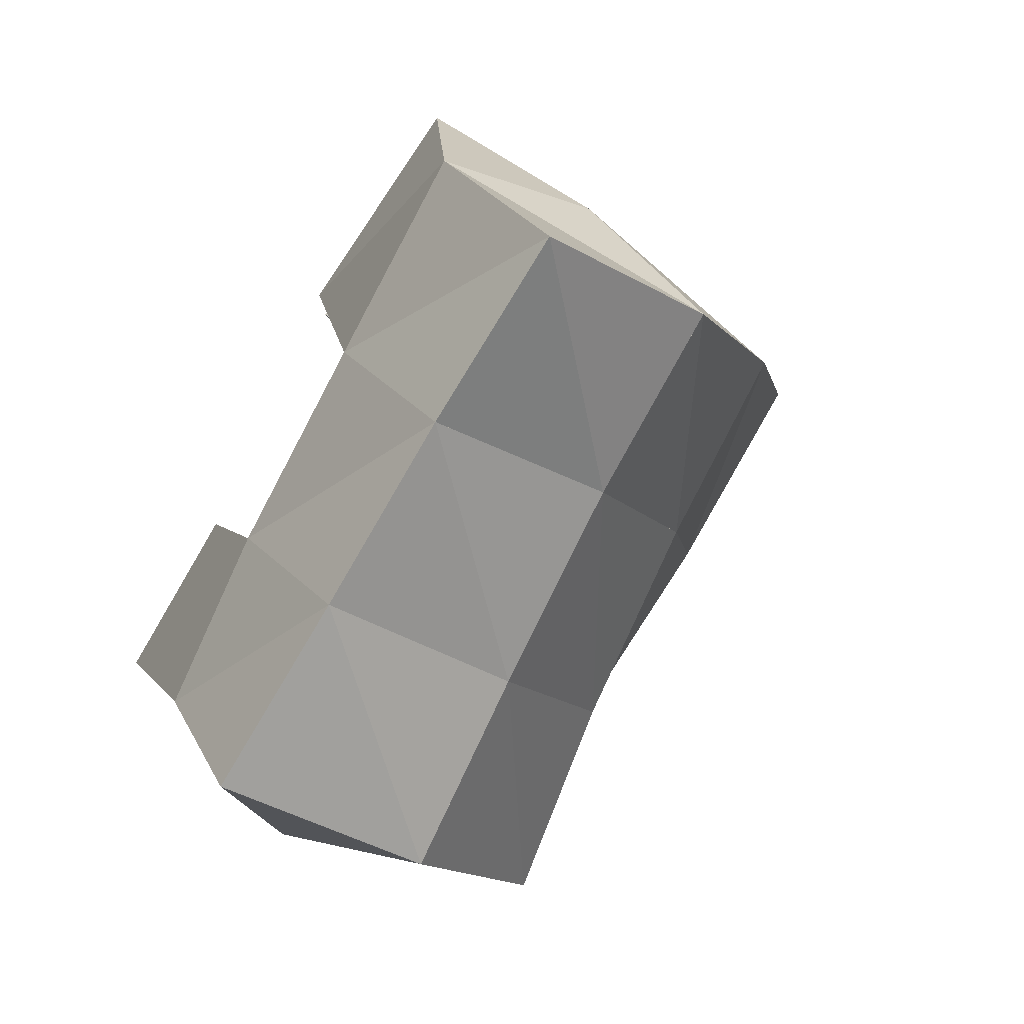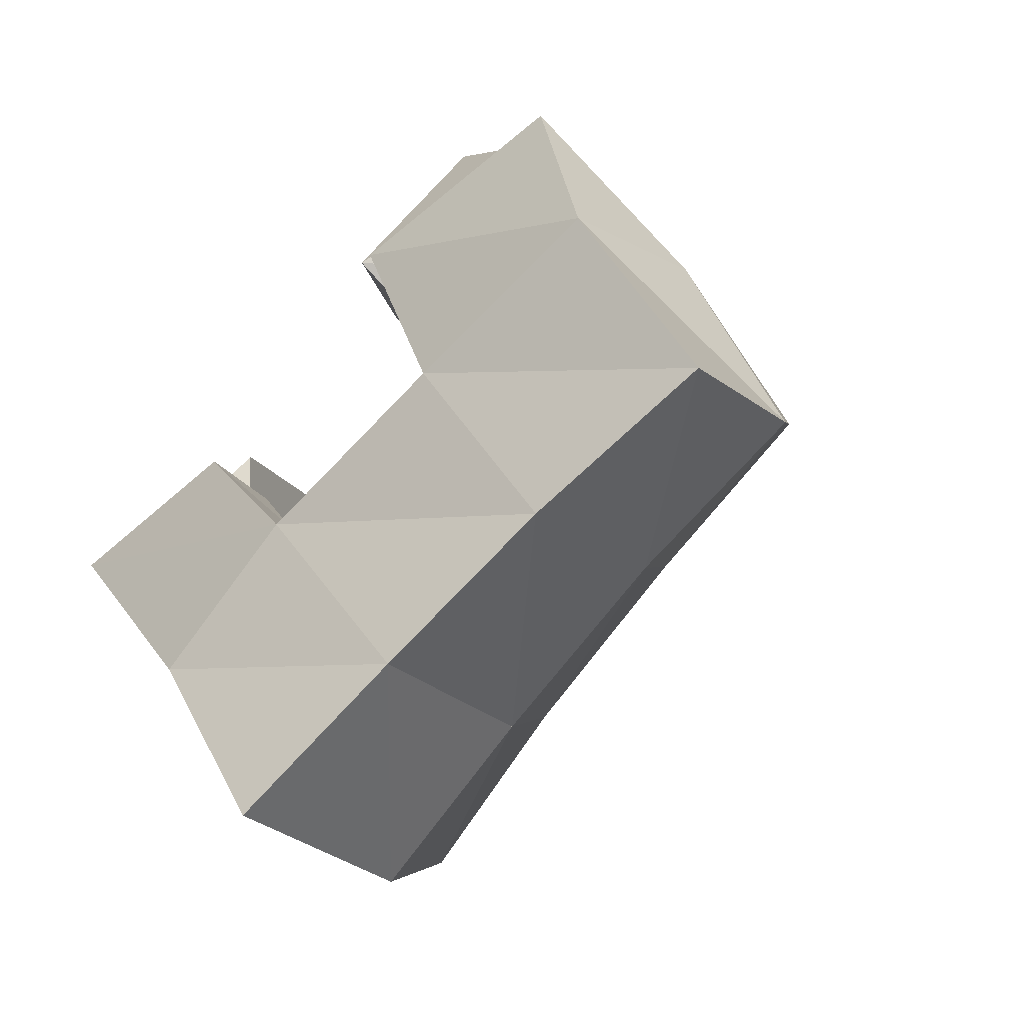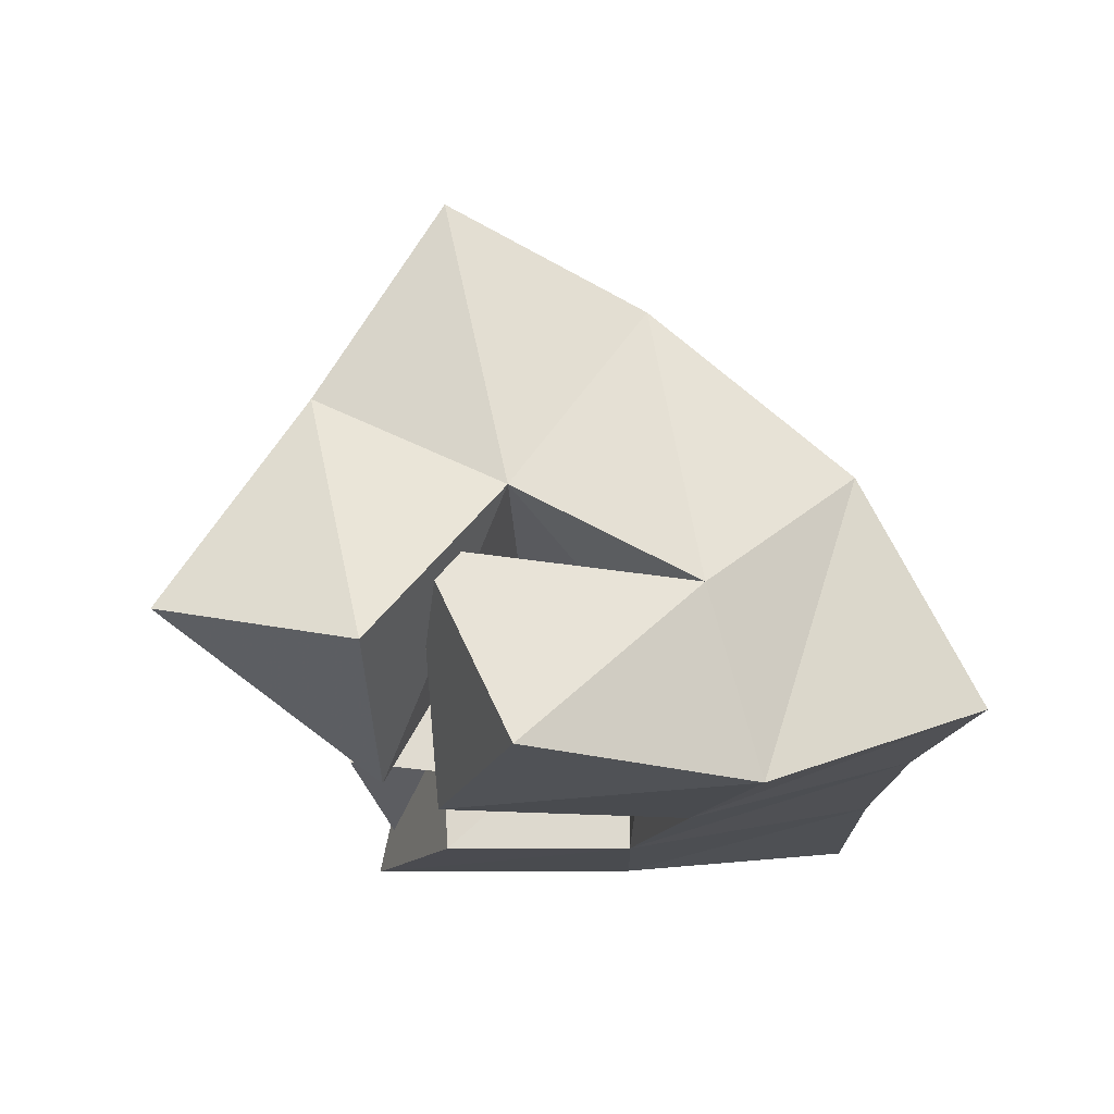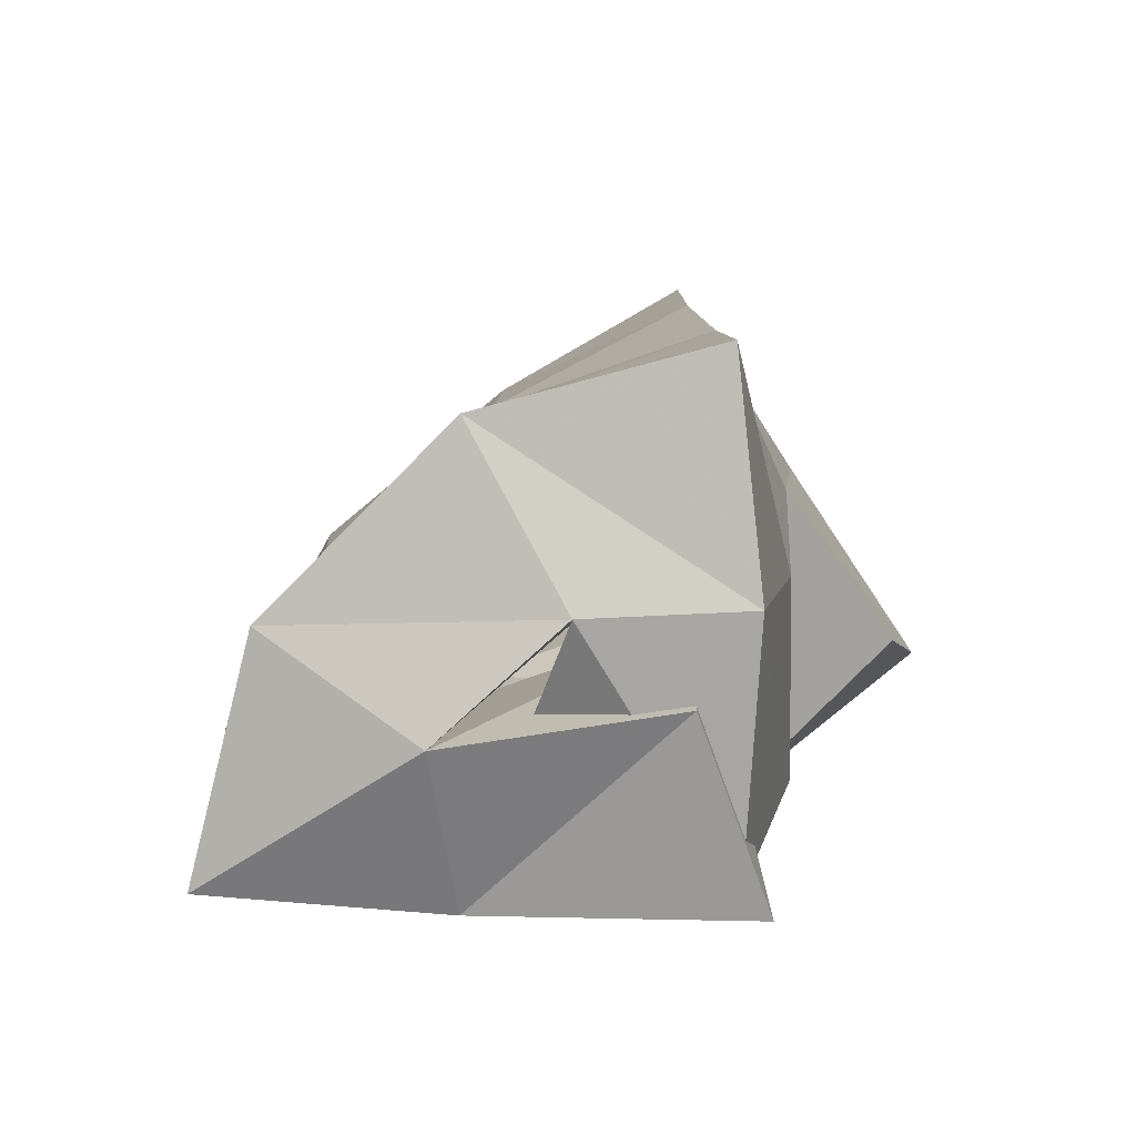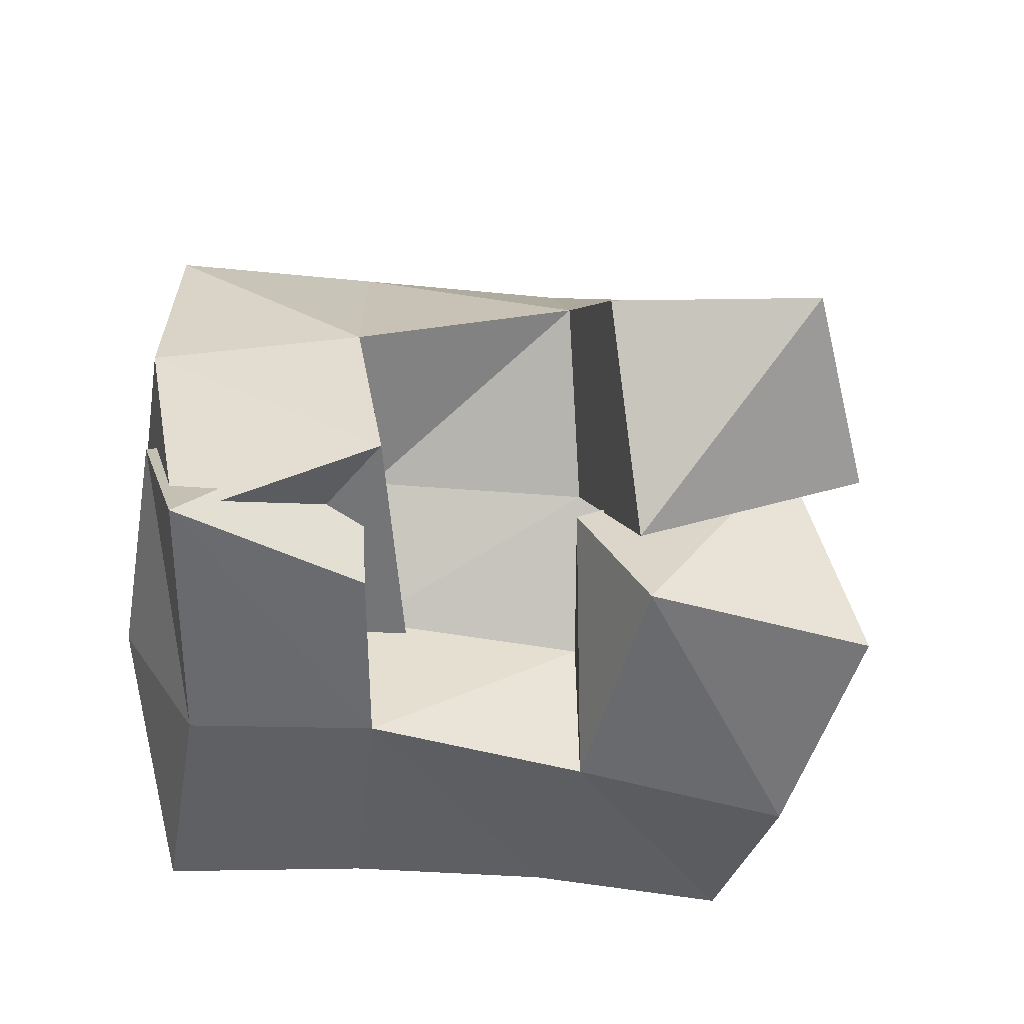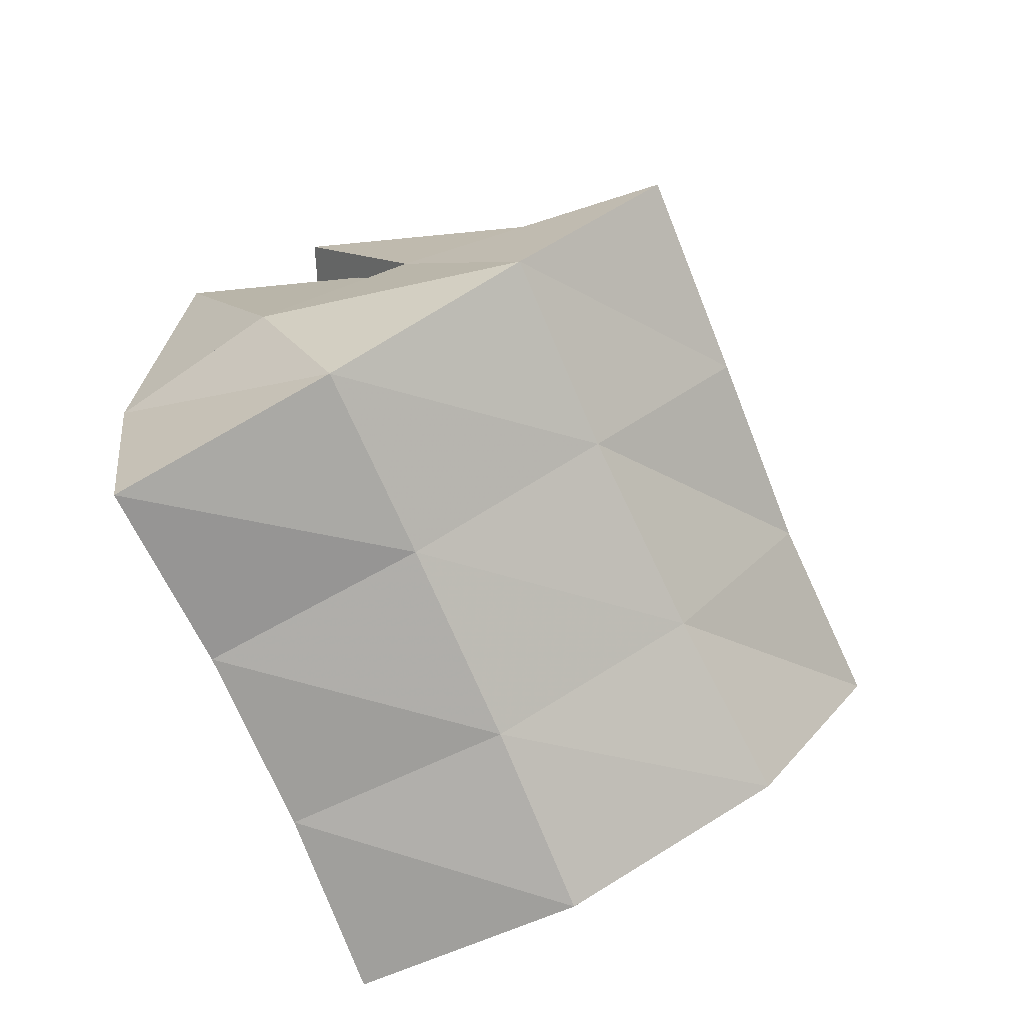
<metadata>
{"format":"obj","ext":"obj","renderer":"f3d","projection":"perspective","resolution":1024,"background":"white","views":[{"elev":-52.3,"azim":60.0,"up":"+Z"},{"elev":-39.2,"azim":42.7,"up":"+Z"},{"elev":-14.0,"azim":55.6,"up":"+Y"},{"elev":5.5,"azim":-121.6,"up":"+Y"},{"elev":-53.0,"azim":-36.9,"up":"+Y"},{"elev":-38.4,"azim":120.9,"up":"+Z"}]}
</metadata>
<code>
v 0.6575 0.1061 0.09522
v 0.6464 0.1648 0.09236
v 0.6894 0.1261 0.05803
v 0.6644 0.1633 0.05901
v 0.6895 0.121 0.1307
v 0.6836 0.1668 0.1262
v 0.7234 0.1145 0.09306
v 0.7095 0.1618 0.09484
v 0.745 0.1359 0.1327
v 0.7712 0.1368 0.09811
v 0.7553 0.1 0.1461
v 0.7758 0.1 0.09297
v 0.7821 0.1504 0.1684
v 0.8234 0.1406 0.1244
v 0.8086 0.1053 0.1618
v 0.8243 0.1 0.1105
v 0.7176 0.1457 0.1813
v 0.7259 0.1816 0.1559
v 0.7456 0.1062 0.1545
v 0.7531 0.1598 0.124
v 0.7517 0.1367 0.2148
v 0.7639 0.1845 0.1848
v 0.7877 0.1274 0.1855
v 0.7954 0.163 0.1547
v 0.6536 0.1448 0.08122
v 0.6787 0.1373 0.03386
v 0.6539 0.1 0.1007
v 0.6921 0.1 0.0489
v 0.696 0.1568 0.1107
v 0.7246 0.14 0.07204
v 0.7008 0.1003 0.1095
v 0.7274 0.1 0.07424
v 0.651 0.2179 0.08871
v 0.683 0.2034 0.04447
v 0.6929 0.2194 0.1127
v 0.7223 0.2011 0.07184
v 0.7373 0.2249 0.1353
v 0.765 0.2013 0.09958
v 0.7806 0.2289 0.1618
v 0.8063 0.2036 0.126
v 0.7084 0.1606 0.0102
v 0.7464 0.1623 0.03845
v 0.788 0.164 0.06572
v 0.83 0.1668 0.08871
v 0.7175 0.1054 -0.000279
v 0.757 0.1103 0.02447
v 0.7982 0.1139 0.04675
v 0.8425 0.1173 0.0647
f 1 2 4
f 3 1 4
f 2 6 8
f 4 2 8
f 6 5 7
f 8 6 7
f 5 1 3
f 7 5 3
f 8 7 3
f 4 8 3
f 2 1 5
f 6 2 5
f 9 10 12
f 11 9 12
f 10 14 16
f 12 10 16
f 14 13 15
f 16 14 15
f 13 9 11
f 15 13 11
f 16 15 11
f 12 16 11
f 10 9 13
f 14 10 13
f 17 18 20
f 19 17 20
f 18 22 24
f 20 18 24
f 22 21 23
f 24 22 23
f 21 17 19
f 23 21 19
f 24 23 19
f 20 24 19
f 18 17 21
f 22 18 21
f 25 26 28
f 27 25 28
f 26 30 32
f 28 26 32
f 30 29 31
f 32 30 31
f 29 25 27
f 31 29 27
f 32 31 27
f 28 32 27
f 26 25 29
f 30 26 29
f 2 33 34
f 4 2 34
f 33 35 36
f 34 33 36
f 35 6 8
f 36 35 8
f 6 2 4
f 8 6 4
f 36 8 4
f 34 36 4
f 33 2 6
f 35 33 6
f 6 35 36
f 8 6 36
f 35 37 38
f 36 35 38
f 37 18 20
f 38 37 20
f 18 6 8
f 20 18 8
f 38 20 8
f 36 38 8
f 35 6 18
f 37 35 18
f 18 37 38
f 20 18 38
f 37 39 40
f 38 37 40
f 39 22 24
f 40 39 24
f 22 18 20
f 24 22 20
f 40 24 20
f 38 40 20
f 37 18 22
f 39 37 22
f 4 34 41
f 26 4 41
f 34 36 42
f 41 34 42
f 36 8 30
f 42 36 30
f 8 4 26
f 30 8 26
f 42 30 26
f 41 42 26
f 34 4 8
f 36 34 8
f 8 36 42
f 30 8 42
f 36 38 43
f 42 36 43
f 38 20 10
f 43 38 10
f 20 8 30
f 10 20 30
f 43 10 30
f 42 43 30
f 36 8 20
f 38 36 20
f 20 38 43
f 10 20 43
f 38 40 44
f 43 38 44
f 40 24 14
f 44 40 14
f 24 20 10
f 14 24 10
f 44 14 10
f 43 44 10
f 38 20 24
f 40 38 24
f 26 41 45
f 28 26 45
f 41 42 46
f 45 41 46
f 42 30 32
f 46 42 32
f 30 26 28
f 32 30 28
f 46 32 28
f 45 46 28
f 41 26 30
f 42 41 30
f 30 42 46
f 32 30 46
f 42 43 47
f 46 42 47
f 43 10 12
f 47 43 12
f 10 30 32
f 12 10 32
f 47 12 32
f 46 47 32
f 42 30 10
f 43 42 10
f 10 43 47
f 12 10 47
f 43 44 48
f 47 43 48
f 44 14 16
f 48 44 16
f 14 10 12
f 16 14 12
f 48 16 12
f 47 48 12
f 43 10 14
f 44 43 14

</code>
